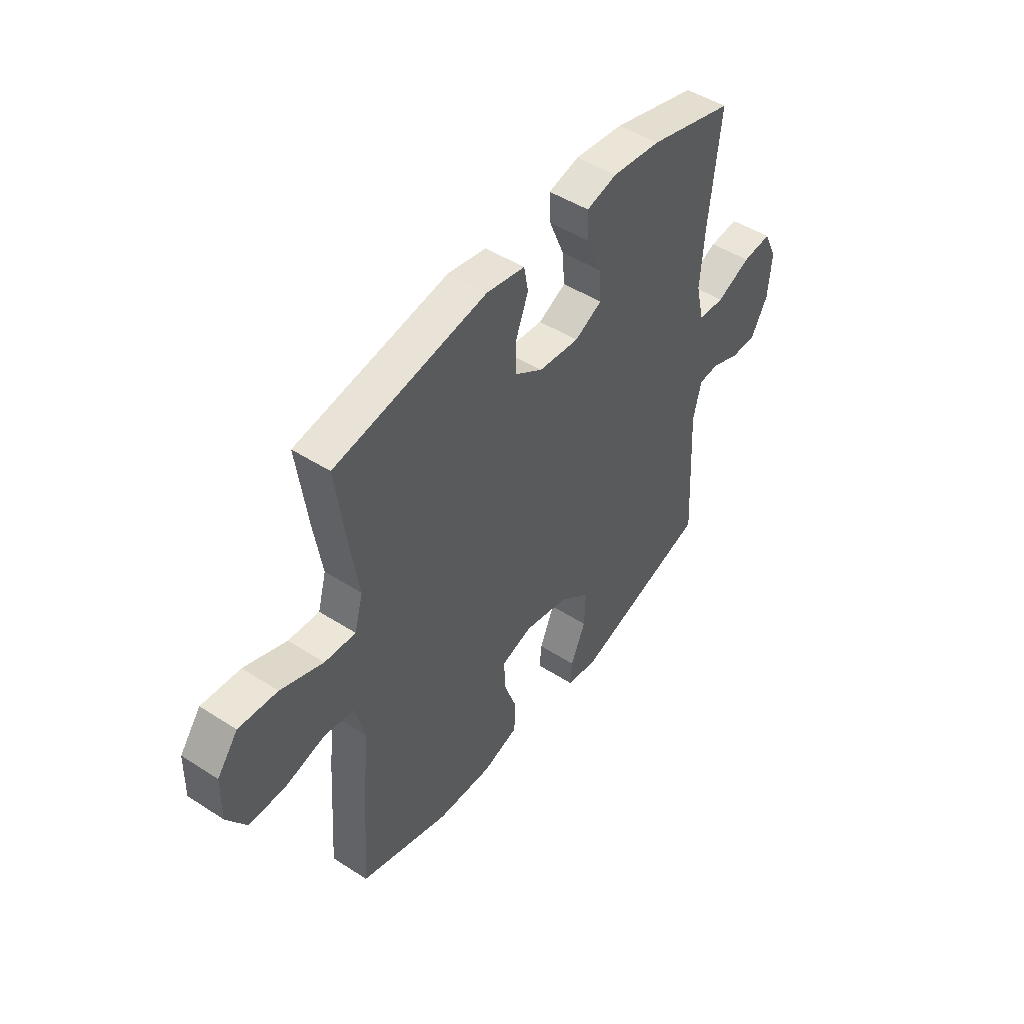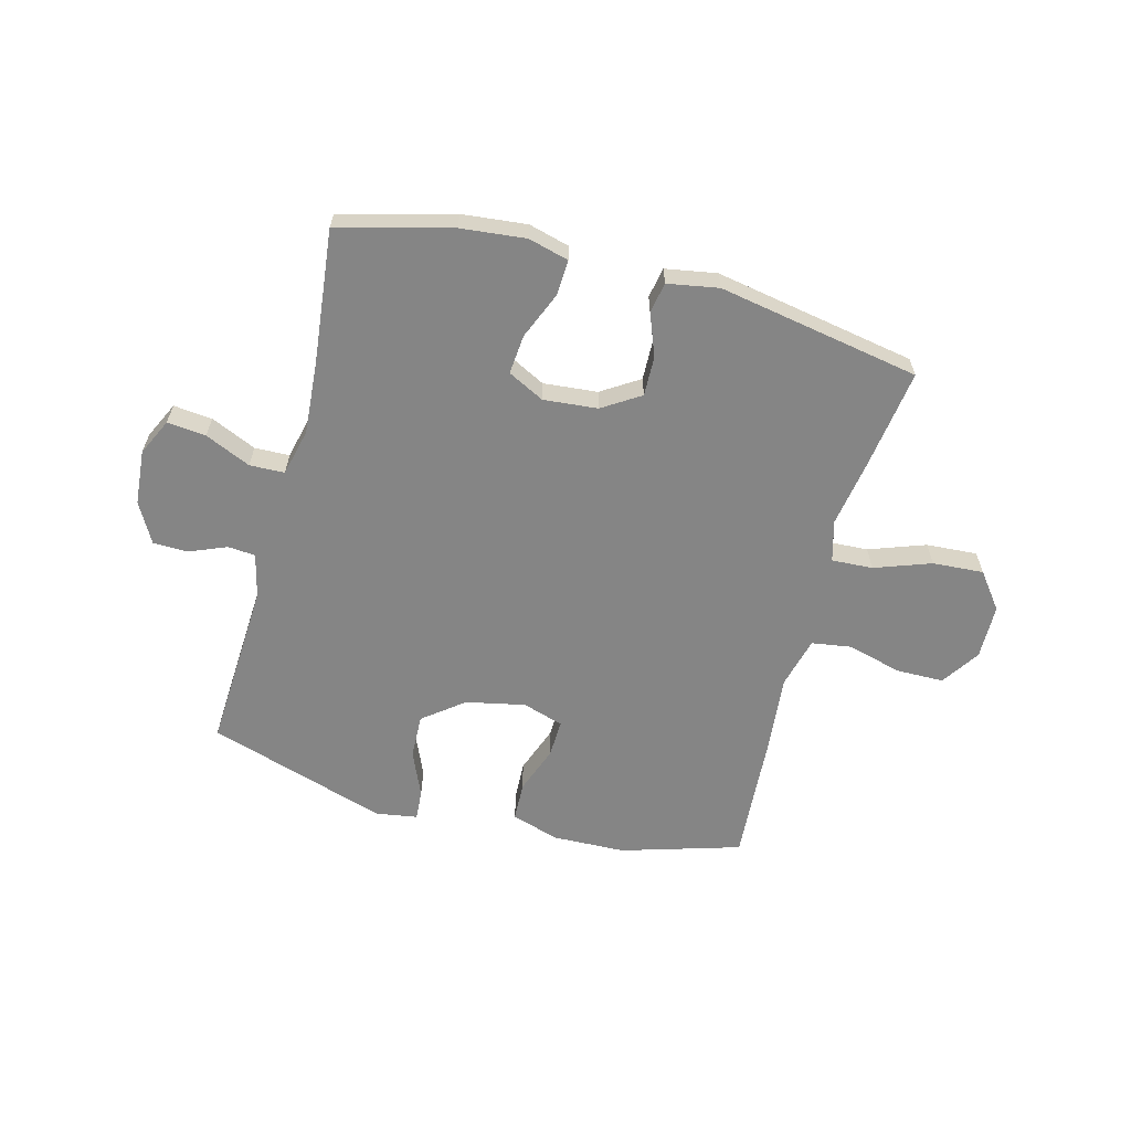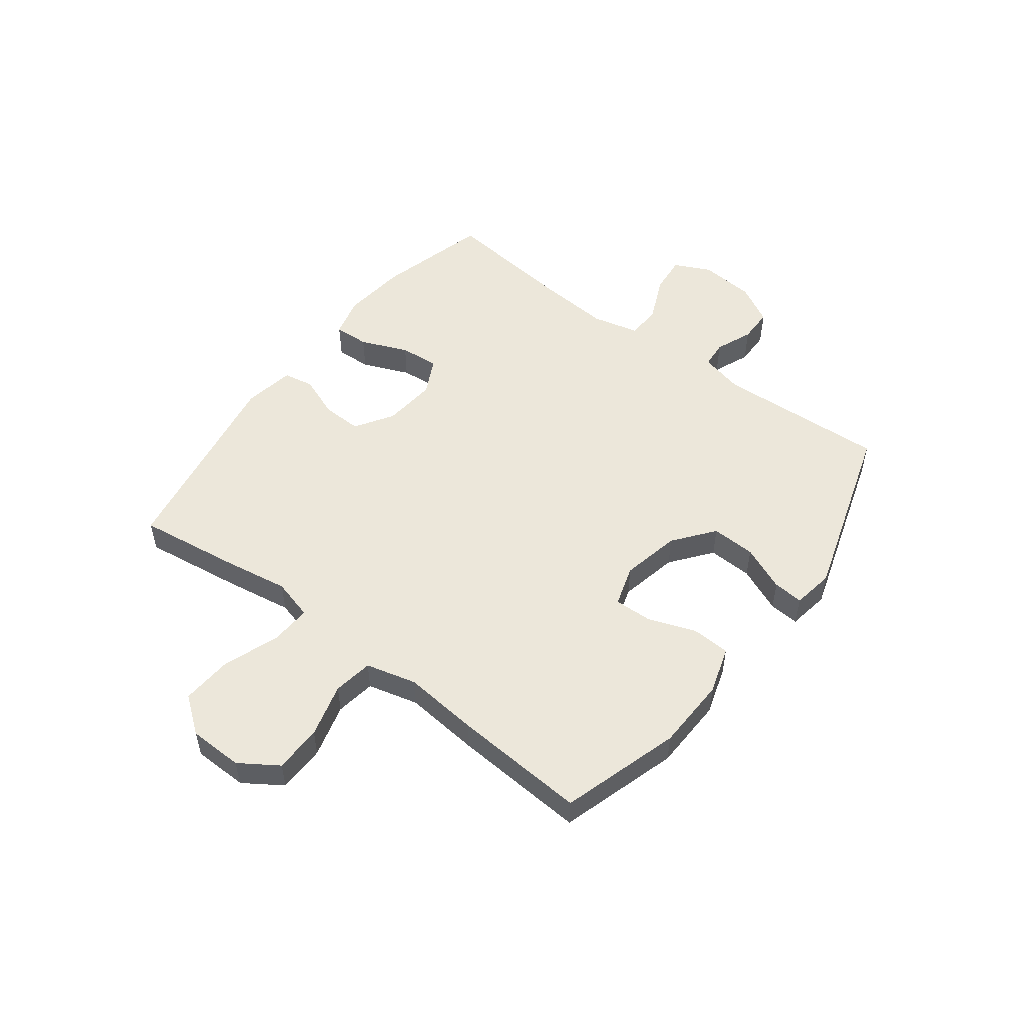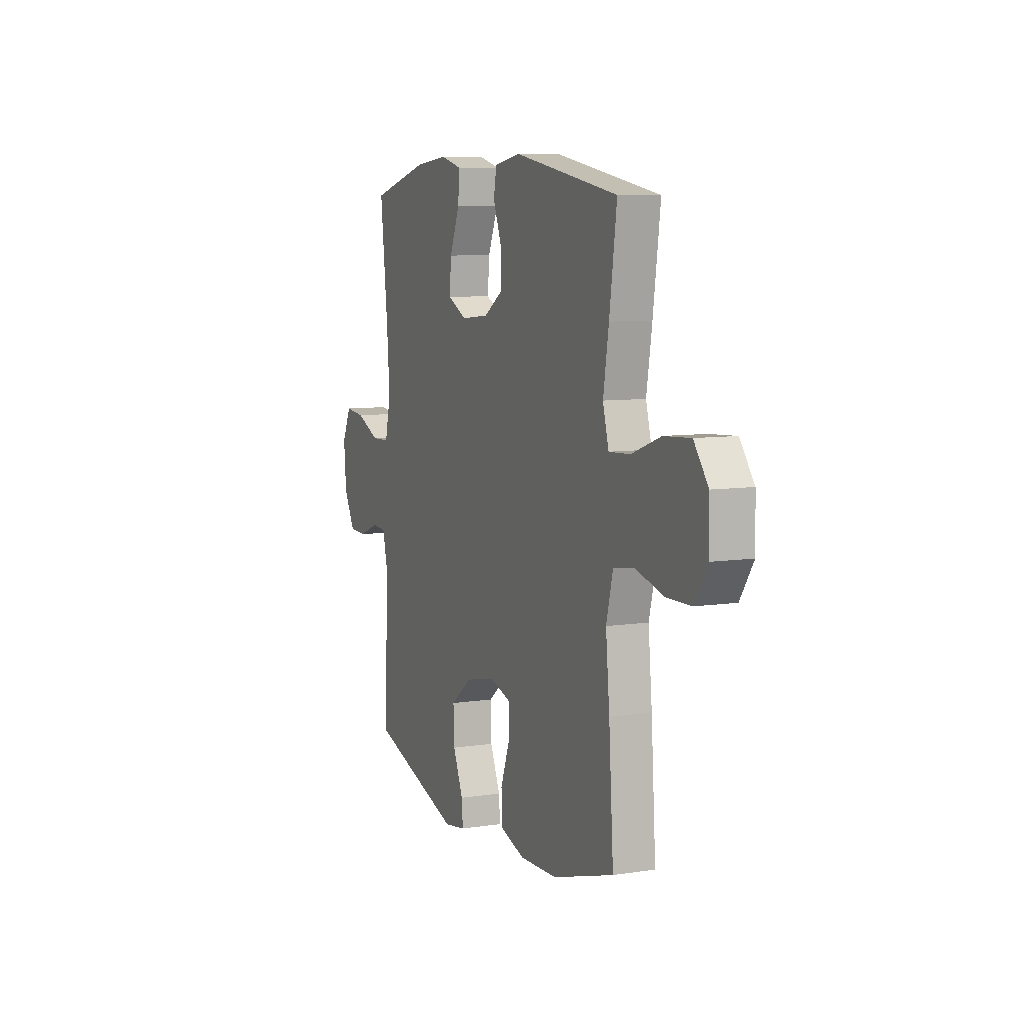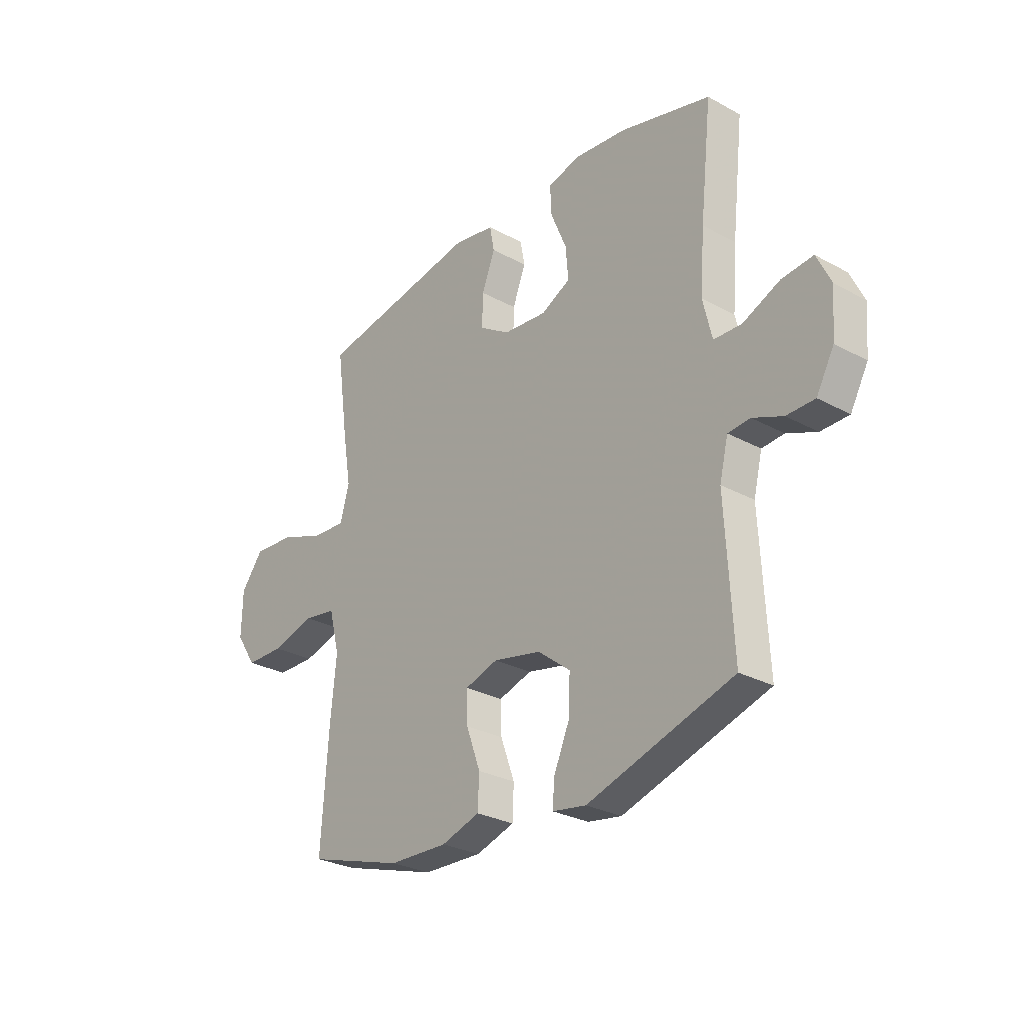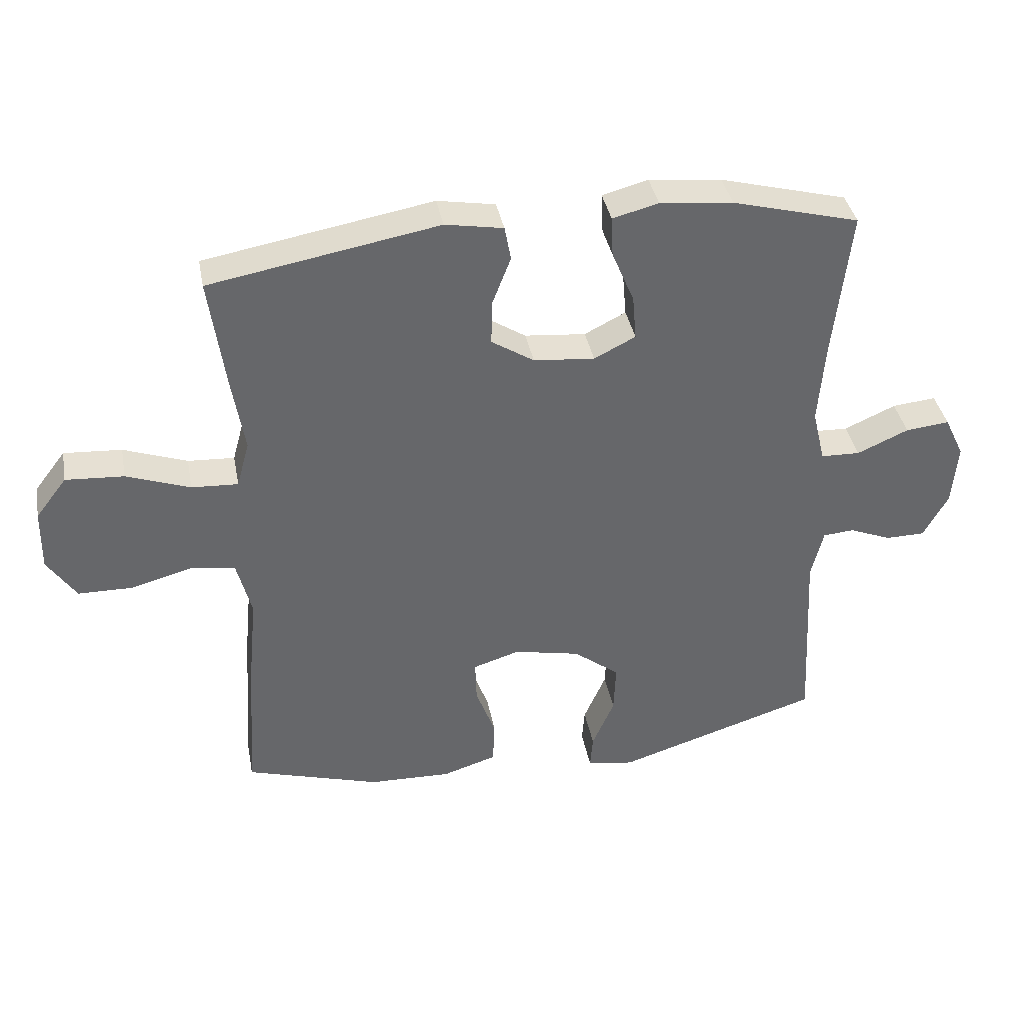
<metadata>
{"format":"obj","ext":"obj","renderer":"f3d","projection":"perspective","resolution":1024,"background":"white","views":[{"elev":47.5,"azim":126.0,"up":"+Z"},{"elev":-61.8,"azim":-14.9,"up":"+Y"},{"elev":52.2,"azim":127.2,"up":"+Y"},{"elev":8.0,"azim":67.1,"up":"+Z"},{"elev":-28.1,"azim":-129.6,"up":"+Z"},{"elev":38.3,"azim":169.3,"up":"+Z"}]}
</metadata>
<code>
v -0.5 0.07 0.5
v -0.3 0.07 0.553
v -0.185 0.07 0.565
v -0.113 0.07 0.546
v -0.116 0.07 0.483
v -0.151 0.07 0.399
v -0.157 0.07 0.329
v -0.092 0.07 0.296
v 0.004 0.07 0.305
v 0.071 0.07 0.348
v 0.069 0.07 0.419
v 0.04 0.07 0.494
v 0.05 0.07 0.548
v 0.141 0.07 0.564
v 0.5 0.07 0.5
v 0.475 0.07 0.319
v 0.456 0.07 0.203
v 0.476 0.07 0.13
v 0.549 0.07 0.134
v 0.649 0.07 0.17
v 0.74 0.07 0.176
v 0.789 0.07 0.112
v 0.791 0.07 0.015
v 0.746 0.07 -0.053
v 0.661 0.07 -0.054
v 0.565 0.07 -0.028
v 0.494 0.07 -0.039
v 0.471 0.07 -0.129
v 0.484 0.07 -0.263
v 0.5 0.07 -0.5
v 0.288 0.07 -0.564
v 0.158 0.07 -0.568
v 0.073 0.07 -0.541
v 0.07 0.07 -0.472
v 0.101 0.07 -0.387
v 0.103 0.07 -0.32
v 0.03 0.07 -0.297
v -0.075 0.07 -0.319
v -0.147 0.07 -0.375
v -0.144 0.07 -0.454
v -0.109 0.07 -0.535
v -0.105 0.07 -0.589
v -0.179 0.07 -0.601
v -0.5 0.07 -0.5
v -0.484 0.07 -0.198
v -0.503 0.07 -0.12
v -0.552 0.07 -0.116
v -0.618 0.07 -0.143
v -0.68 0.07 -0.142
v -0.719 0.07 -0.071
v -0.727 0.07 0.027
v -0.696 0.07 0.092
v -0.627 0.07 0.085
v -0.546 0.07 0.049
v -0.484 0.07 0.051
v -0.464 0.07 0.135
v -0.474 0.07 0.265
v -0.5 0 0.5
v -0.3 0 0.553
v -0.185 0 0.565
v -0.113 0 0.546
v -0.116 0 0.483
v -0.151 0 0.399
v -0.157 0 0.329
v -0.092 0 0.296
v 0.004 0 0.305
v 0.071 0 0.348
v 0.069 0 0.419
v 0.04 0 0.494
v 0.05 0 0.548
v 0.141 0 0.564
v 0.5 0 0.5
v 0.475 0 0.319
v 0.456 0 0.203
v 0.476 0 0.13
v 0.549 0 0.134
v 0.649 0 0.17
v 0.74 0 0.176
v 0.789 0 0.112
v 0.791 0 0.015
v 0.746 0 -0.053
v 0.661 0 -0.054
v 0.565 0 -0.028
v 0.494 0 -0.039
v 0.471 0 -0.129
v 0.484 0 -0.263
v 0.5 0 -0.5
v 0.288 0 -0.564
v 0.158 0 -0.568
v 0.073 0 -0.541
v 0.07 0 -0.472
v 0.101 0 -0.387
v 0.103 0 -0.32
v 0.03 0 -0.297
v -0.075 0 -0.319
v -0.147 0 -0.375
v -0.144 0 -0.454
v -0.109 0 -0.535
v -0.105 0 -0.589
v -0.179 0 -0.601
v -0.5 0 -0.5
v -0.484 0 -0.198
v -0.503 0 -0.12
v -0.552 0 -0.116
v -0.618 0 -0.143
v -0.68 0 -0.142
v -0.719 0 -0.071
v -0.727 0 0.027
v -0.696 0 0.092
v -0.627 0 0.085
v -0.546 0 0.049
v -0.484 0 0.051
v -0.464 0 0.135
v -0.474 0 0.265
f 52 53 54
f 51 52 54
f 50 51 54
f 49 50 54
f 48 49 54
f 47 48 54
f 46 47 54 55
f 45 46 55 56
f 44 45 56
f 43 44 56
f 42 43 56
f 41 42 56
f 40 41 56
f 33 34 35
f 32 33 35
f 31 32 35
f 30 31 35
f 29 30 35
f 28 29 35
f 27 28 35 36
f 24 25 26
f 23 24 26
f 22 23 26
f 21 22 26
f 20 21 26
f 19 20 26
f 18 19 26 27
f 27 36 37
f 18 27 37
f 17 18 37
f 15 16 17
f 14 15 17
f 13 14 17
f 12 13 17
f 11 12 17
f 4 5 6
f 3 4 6
f 2 3 6
f 1 2 6
f 57 1 6
f 57 6 7
f 39 40 56 57
f 57 7 8
f 39 57 8
f 38 39 8
f 37 38 8 9
f 17 37 9 10
f 10 11 17
f 111 110 109
f 111 109 108
f 111 108 107
f 111 107 106
f 111 106 105
f 111 105 104
f 112 111 104 103
f 113 112 103 102
f 113 102 101
f 113 101 100
f 113 100 99
f 113 99 98
f 113 98 97
f 92 91 90
f 92 90 89
f 92 89 88
f 92 88 87
f 92 87 86
f 92 86 85
f 93 92 85 84
f 83 82 81
f 83 81 80
f 83 80 79
f 83 79 78
f 83 78 77
f 83 77 76
f 84 83 76 75
f 94 93 84
f 94 84 75
f 94 75 74
f 74 73 72
f 74 72 71
f 74 71 70
f 74 70 69
f 74 69 68
f 63 62 61
f 63 61 60
f 63 60 59
f 63 59 58
f 63 58 114
f 64 63 114
f 114 113 97 96
f 65 64 114
f 65 114 96
f 65 96 95
f 66 65 95 94
f 67 66 94 74
f 74 68 67
f 1 58 59 2
f 2 59 60 3
f 3 60 61 4
f 4 61 62 5
f 5 62 63 6
f 6 63 64 7
f 7 64 65 8
f 8 65 66 9
f 9 66 67 10
f 10 67 68 11
f 11 68 69 12
f 12 69 70 13
f 13 70 71 14
f 14 71 72 15
f 15 72 73 16
f 16 73 74 17
f 17 74 75 18
f 18 75 76 19
f 19 76 77 20
f 20 77 78 21
f 21 78 79 22
f 22 79 80 23
f 23 80 81 24
f 24 81 82 25
f 25 82 83 26
f 26 83 84 27
f 27 84 85 28
f 28 85 86 29
f 29 86 87 30
f 30 87 88 31
f 31 88 89 32
f 32 89 90 33
f 33 90 91 34
f 34 91 92 35
f 35 92 93 36
f 36 93 94 37
f 37 94 95 38
f 38 95 96 39
f 39 96 97 40
f 40 97 98 41
f 41 98 99 42
f 42 99 100 43
f 43 100 101 44
f 44 101 102 45
f 45 102 103 46
f 46 103 104 47
f 47 104 105 48
f 48 105 106 49
f 49 106 107 50
f 50 107 108 51
f 51 108 109 52
f 52 109 110 53
f 53 110 111 54
f 54 111 112 55
f 55 112 113 56
f 56 113 114 57
f 57 114 58 1

</code>
